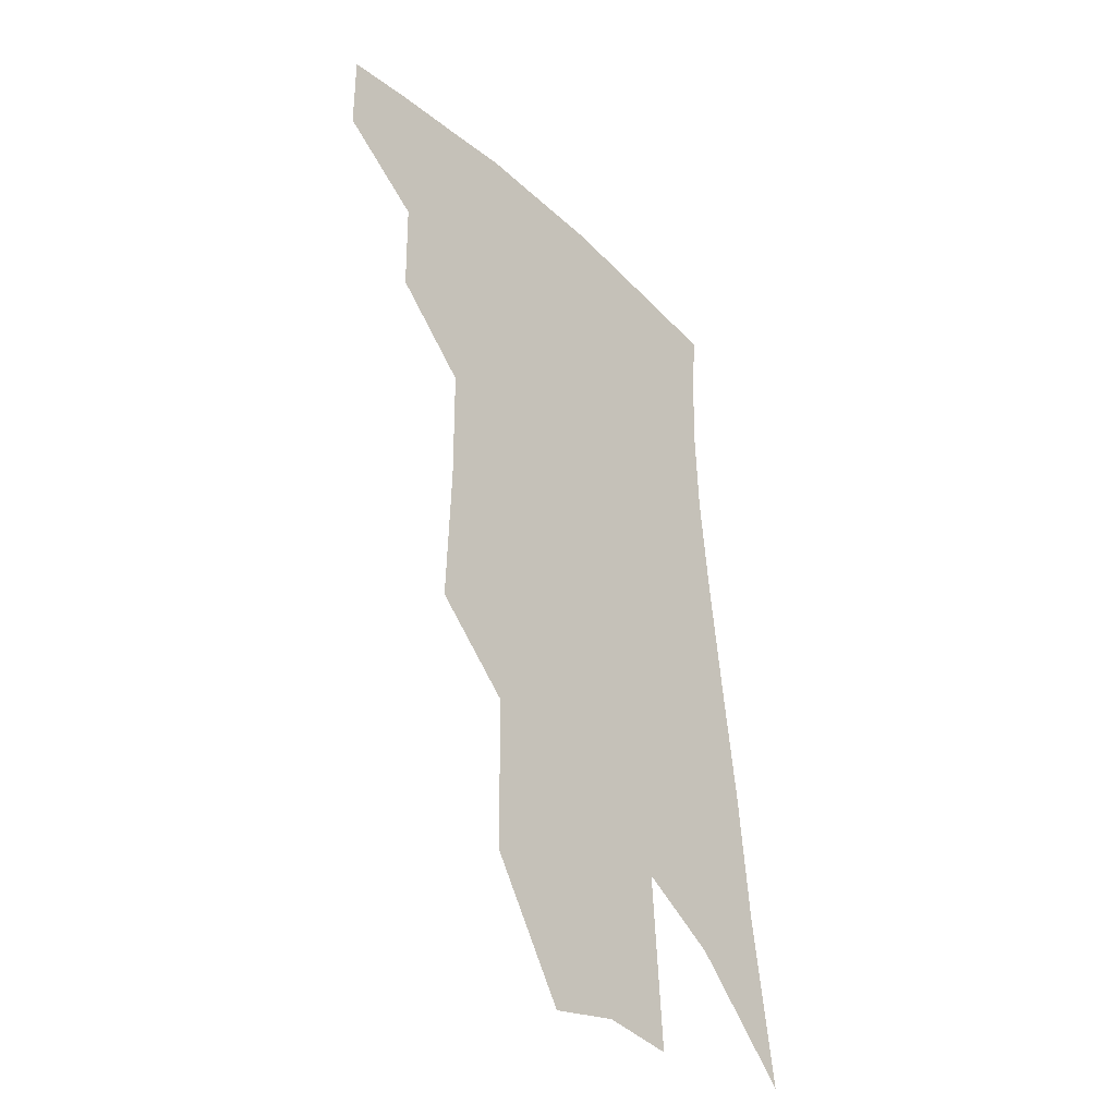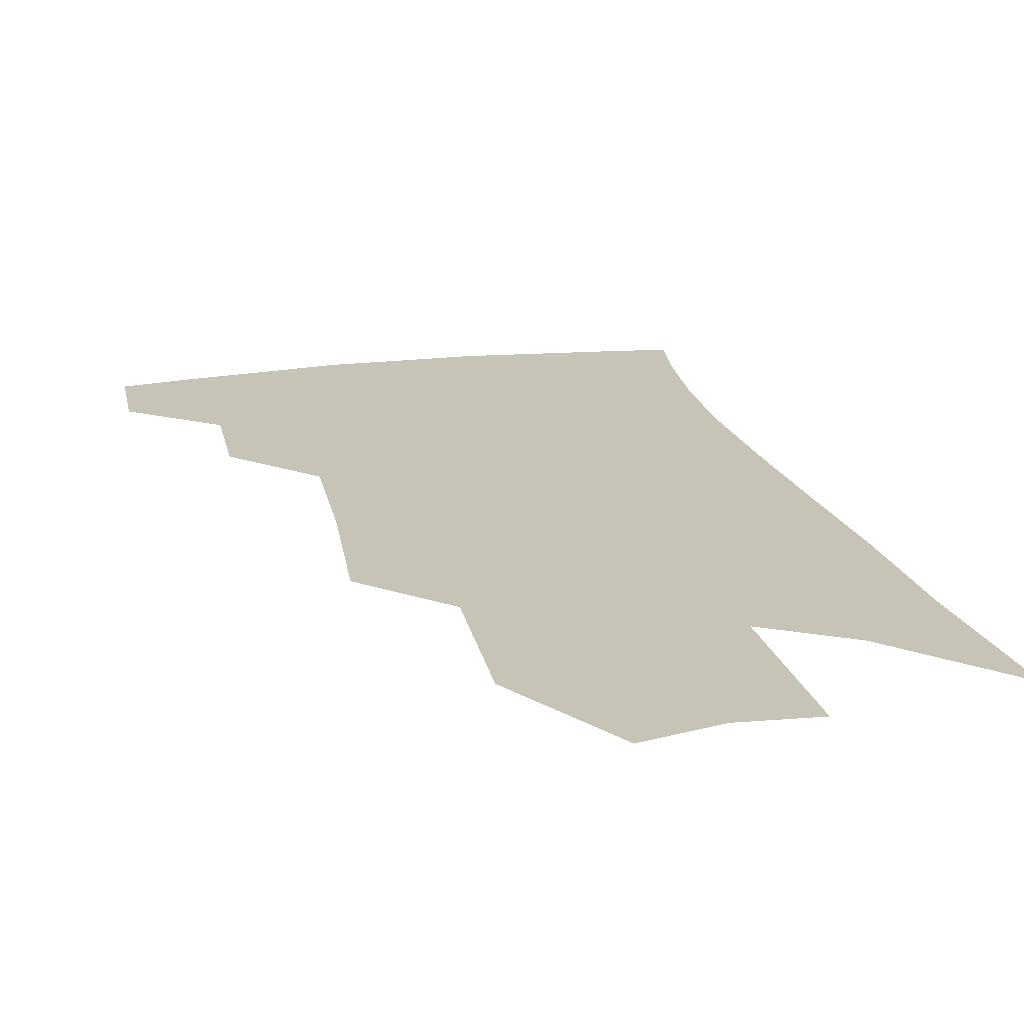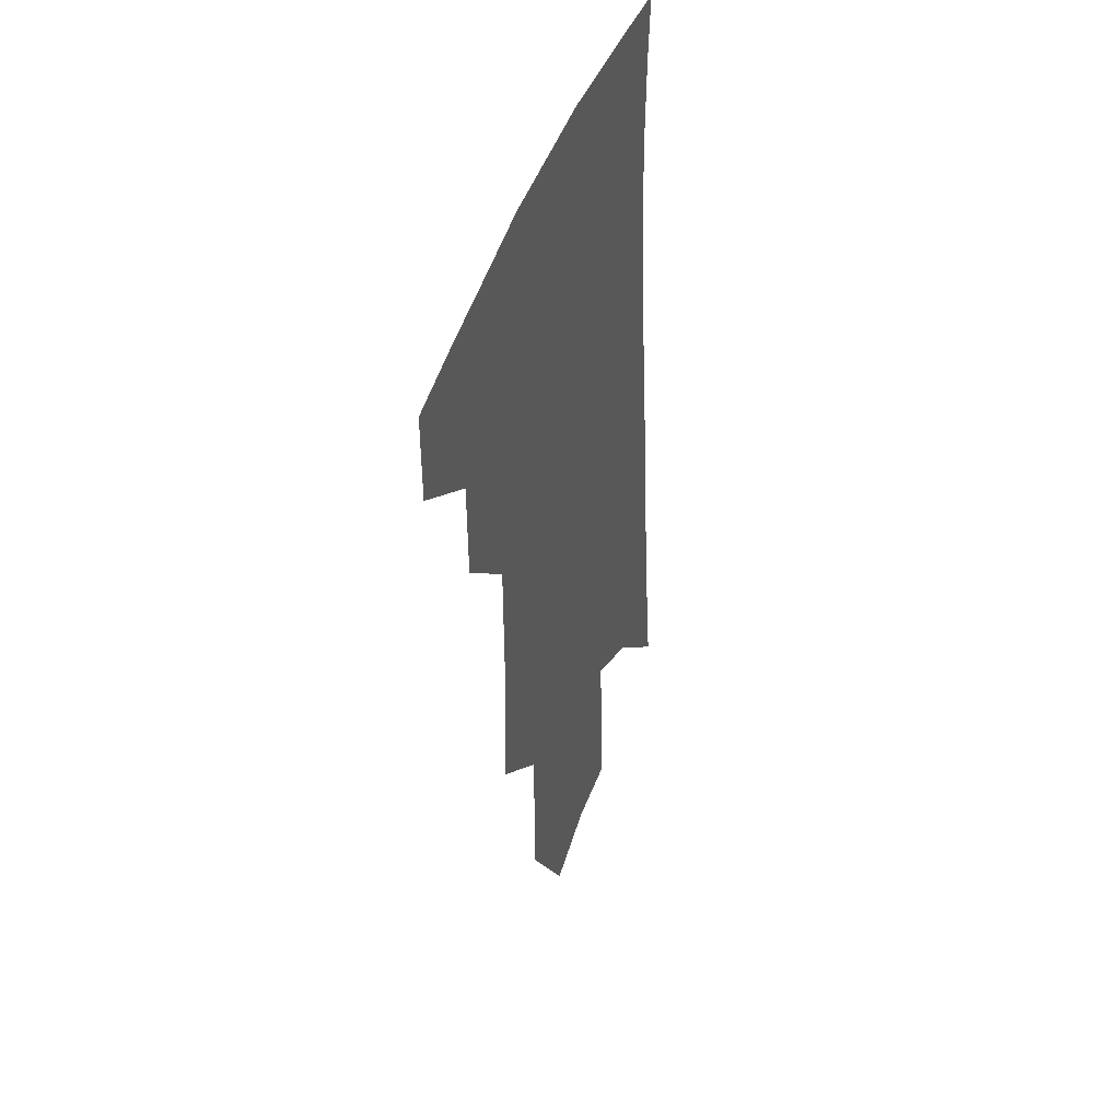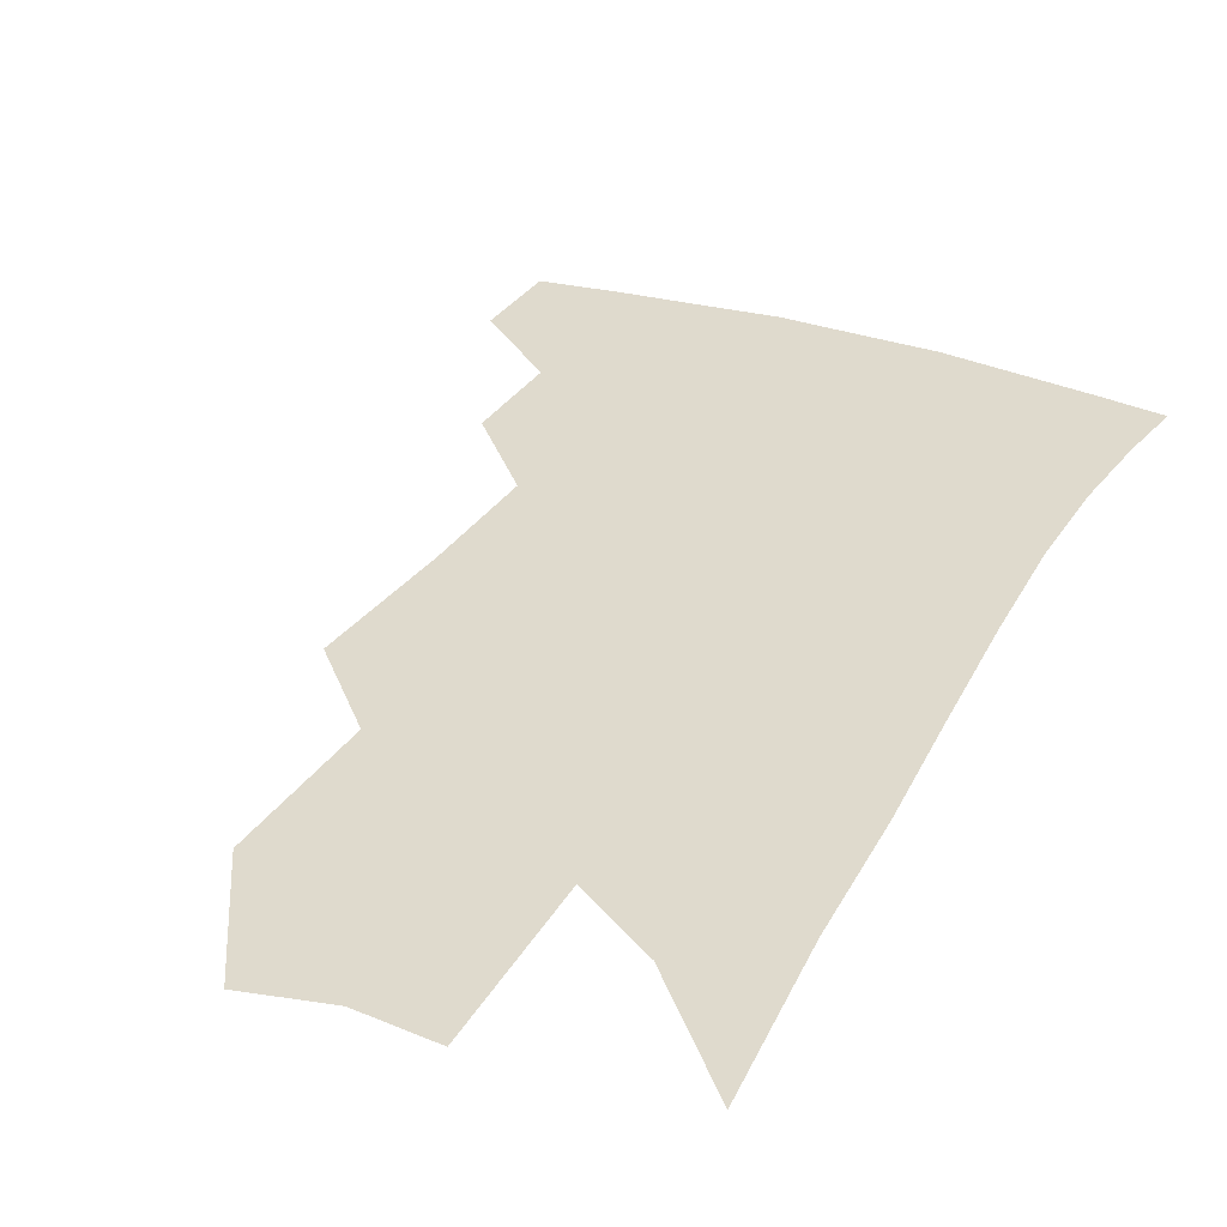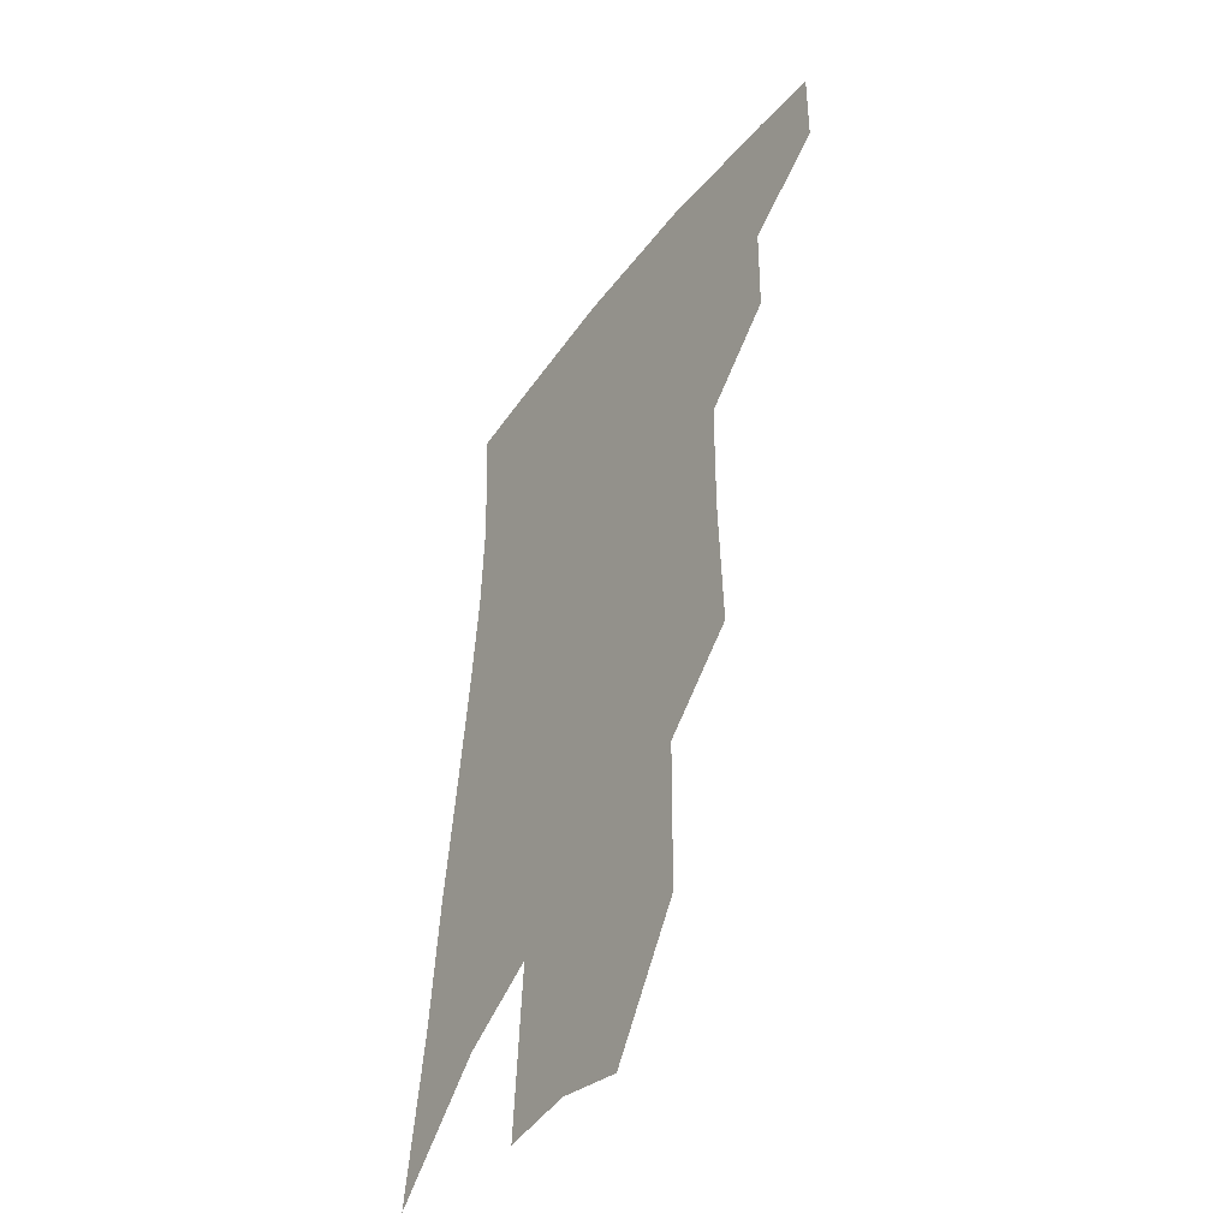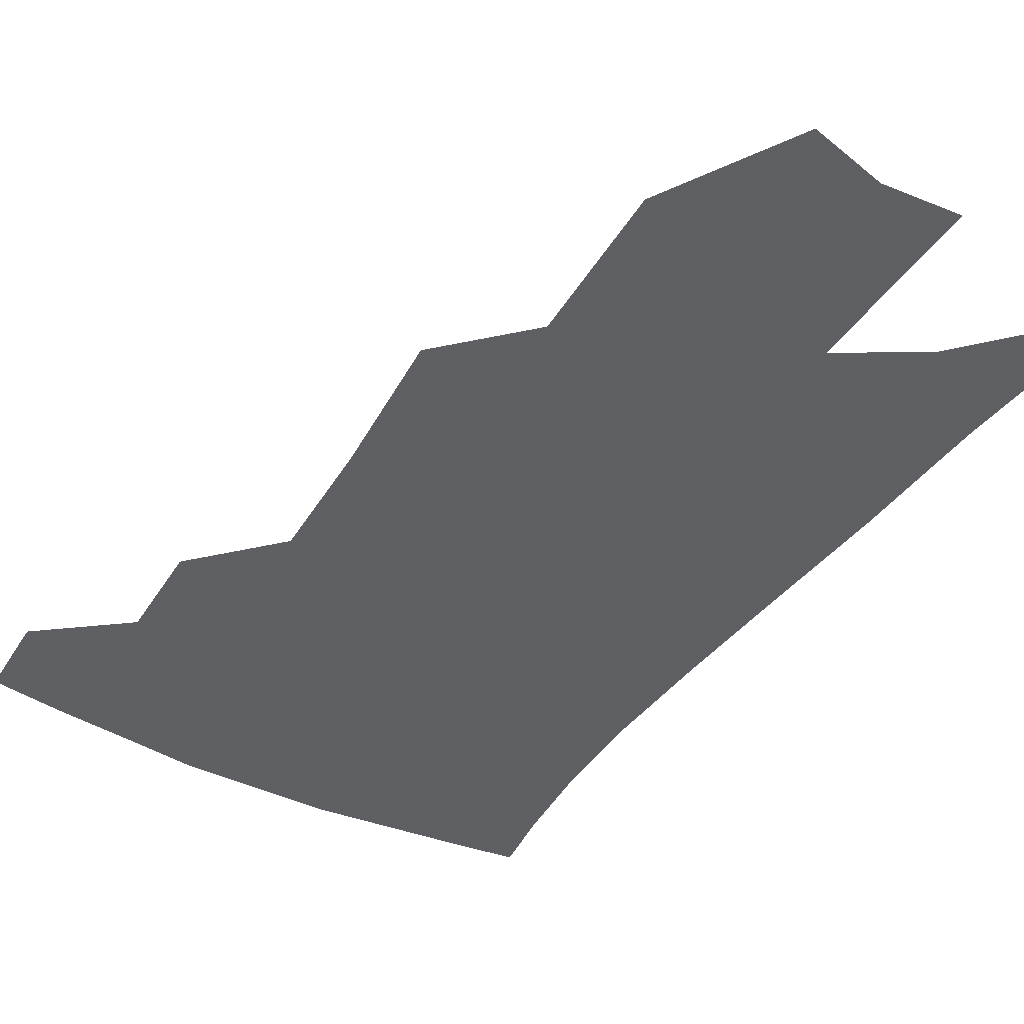
<metadata>
{"format":"obj","ext":"obj","renderer":"f3d","projection":"perspective","resolution":1024,"background":"white","views":[{"elev":-39.3,"azim":-50.5,"up":"+Y"},{"elev":19.6,"azim":-10.2,"up":"+Z"},{"elev":44.3,"azim":-70.8,"up":"+Y"},{"elev":32.6,"azim":29.0,"up":"+Z"},{"elev":-46.0,"azim":-123.7,"up":"+Y"},{"elev":-41.4,"azim":-27.8,"up":"+Z"}]}
</metadata>
<code>
v 482.5 375.8 0
v 482.2 402.8 0
v 509.8 325.9 0
v 509.2 356.7 0
v 508.8 384.7 0
v 504.4 407.4 0
v 532.5 218.9 0
v 534.1 264.6 0
v 533.7 303.2 0
v 535.4 341 0
v 534.2 366.6 0
v 531 388.7 0
v 527.2 411.3 0
v 557.7 147.4 0
v 557.2 196.2 0
v 558.2 245.5 0
v 556.7 280 0
v 556.7 316.5 0
v 556.5 345.5 0
v 556.1 371 0
v 553.3 392.1 0
v 549.7 415.4 0
v 582.1 109.4 0
v 581.6 168.8 0
v 580.5 217.4 0
v 579 253.8 0
v 578 290.2 0
v 577.7 323.4 0
v 577.2 349 0
v 576.7 372.6 0
v 575.6 394 0
v 573.3 416.5 0
v 605.4 116.4 0
v 603.2 175 0
v 601.1 218.4 0
v 599.3 258.6 0
v 598 294.1 0
v 597.4 325.5 0
v 597.4 351.1 0
v 597.6 374.1 0
v 597.6 395.1 0
v 595.6 417.8 0
v 628.7 115.8 0
v 625.3 171.1 0
v 622 217.9 0
v 619.5 258.1 0
v 618 292 0
v 617.2 322.5 0
v 617 351.2 0
v 617.8 374.5 0
v 618.7 395.4 0
v 618.9 416.5 0
v 650.5 157.3 0
v 644.8 208.4 0
v 642.1 247.3 0
v 639.1 284.9 0
v 637 318.8 0
v 636.8 347.1 0
v 637.6 372.4 0
v 639.4 395 0
v 640.8 415.3 0
v 683 125.7 0
v 675.7 179.4 0
v 671.9 221.4 0
v 666.9 262.9 0
v 662.5 301.2 0
v 659.3 336.1 0
v 658.2 366.2 0
v 659.1 393.2 0
v 661 413.9 0
f 4 5 1
f 1 5 2
f 5 6 2
f 9 10 3
f 3 10 4
f 10 11 4
f 4 11 5
f 11 12 5
f 5 12 6
f 12 13 6
f 15 16 7
f 7 16 8
f 16 17 8
f 8 17 9
f 17 18 9
f 9 18 10
f 18 19 10
f 10 19 11
f 19 20 11
f 11 20 12
f 20 21 12
f 12 21 13
f 21 22 13
f 23 24 14
f 14 24 15
f 24 25 15
f 15 25 16
f 25 26 16
f 16 26 17
f 26 27 17
f 17 27 18
f 27 28 18
f 18 28 19
f 28 29 19
f 19 29 20
f 29 30 20
f 20 30 21
f 30 31 21
f 21 31 22
f 31 32 22
f 23 33 24
f 33 34 24
f 24 34 25
f 34 35 25
f 25 35 26
f 35 36 26
f 26 36 27
f 36 37 27
f 27 37 28
f 37 38 28
f 28 38 29
f 38 39 29
f 29 39 30
f 39 40 30
f 30 40 31
f 40 41 31
f 31 41 32
f 41 42 32
f 33 43 34
f 43 44 34
f 34 44 35
f 44 45 35
f 35 45 36
f 45 46 36
f 36 46 37
f 46 47 37
f 37 47 38
f 47 48 38
f 38 48 39
f 48 49 39
f 39 49 40
f 49 50 40
f 40 50 41
f 50 51 41
f 41 51 42
f 51 52 42
f 44 53 45
f 53 54 45
f 45 54 46
f 54 55 46
f 46 55 47
f 55 56 47
f 47 56 48
f 56 57 48
f 48 57 49
f 57 58 49
f 49 58 50
f 58 59 50
f 50 59 51
f 59 60 51
f 51 60 52
f 60 61 52
f 53 62 54
f 62 63 54
f 54 63 55
f 63 64 55
f 55 64 56
f 64 65 56
f 56 65 57
f 65 66 57
f 57 66 58
f 66 67 58
f 58 67 59
f 67 68 59
f 59 68 60
f 68 69 60
f 60 69 61
f 69 70 61

</code>
